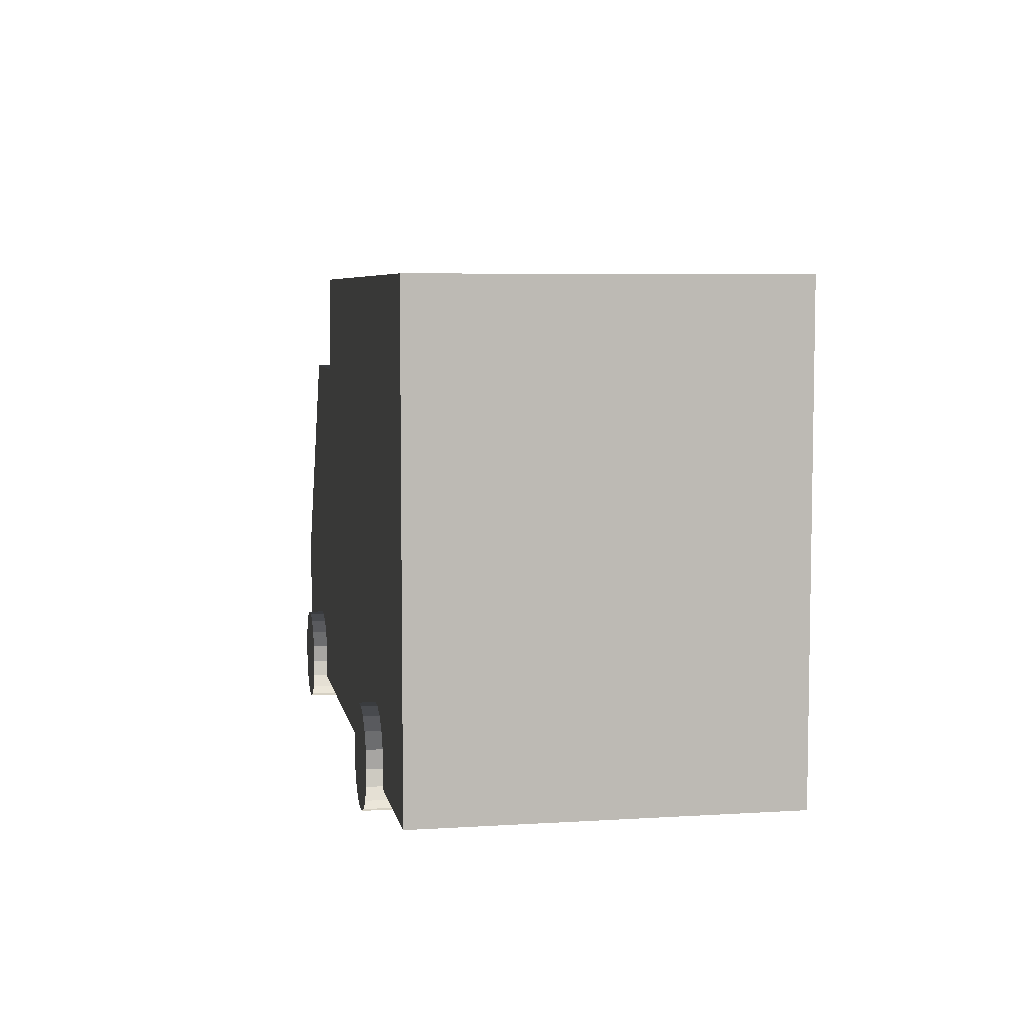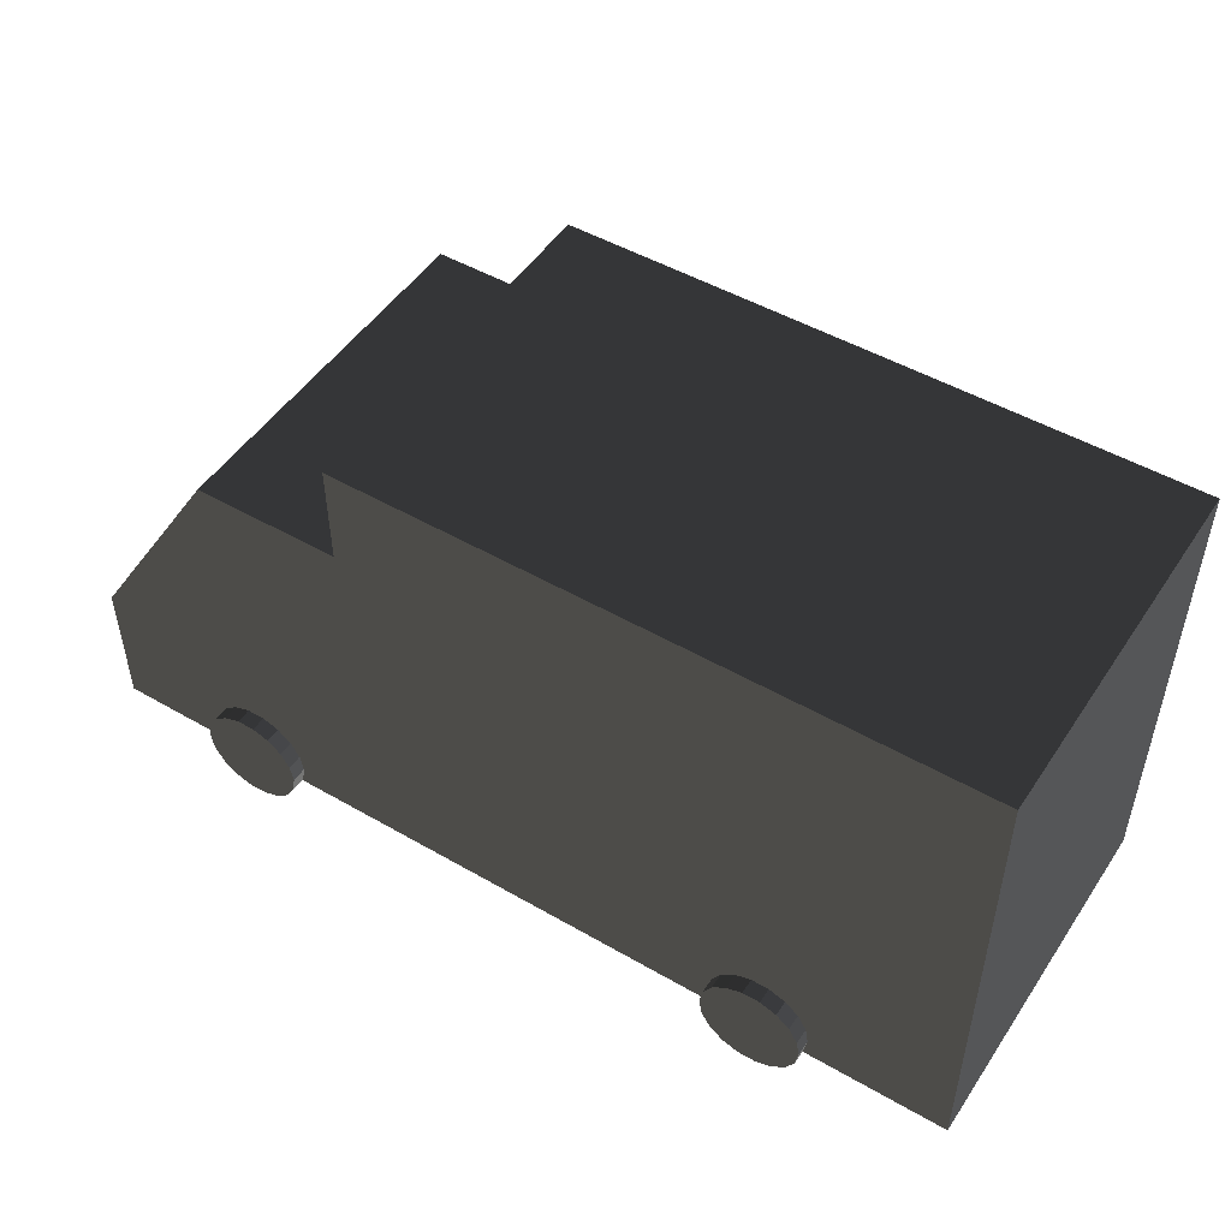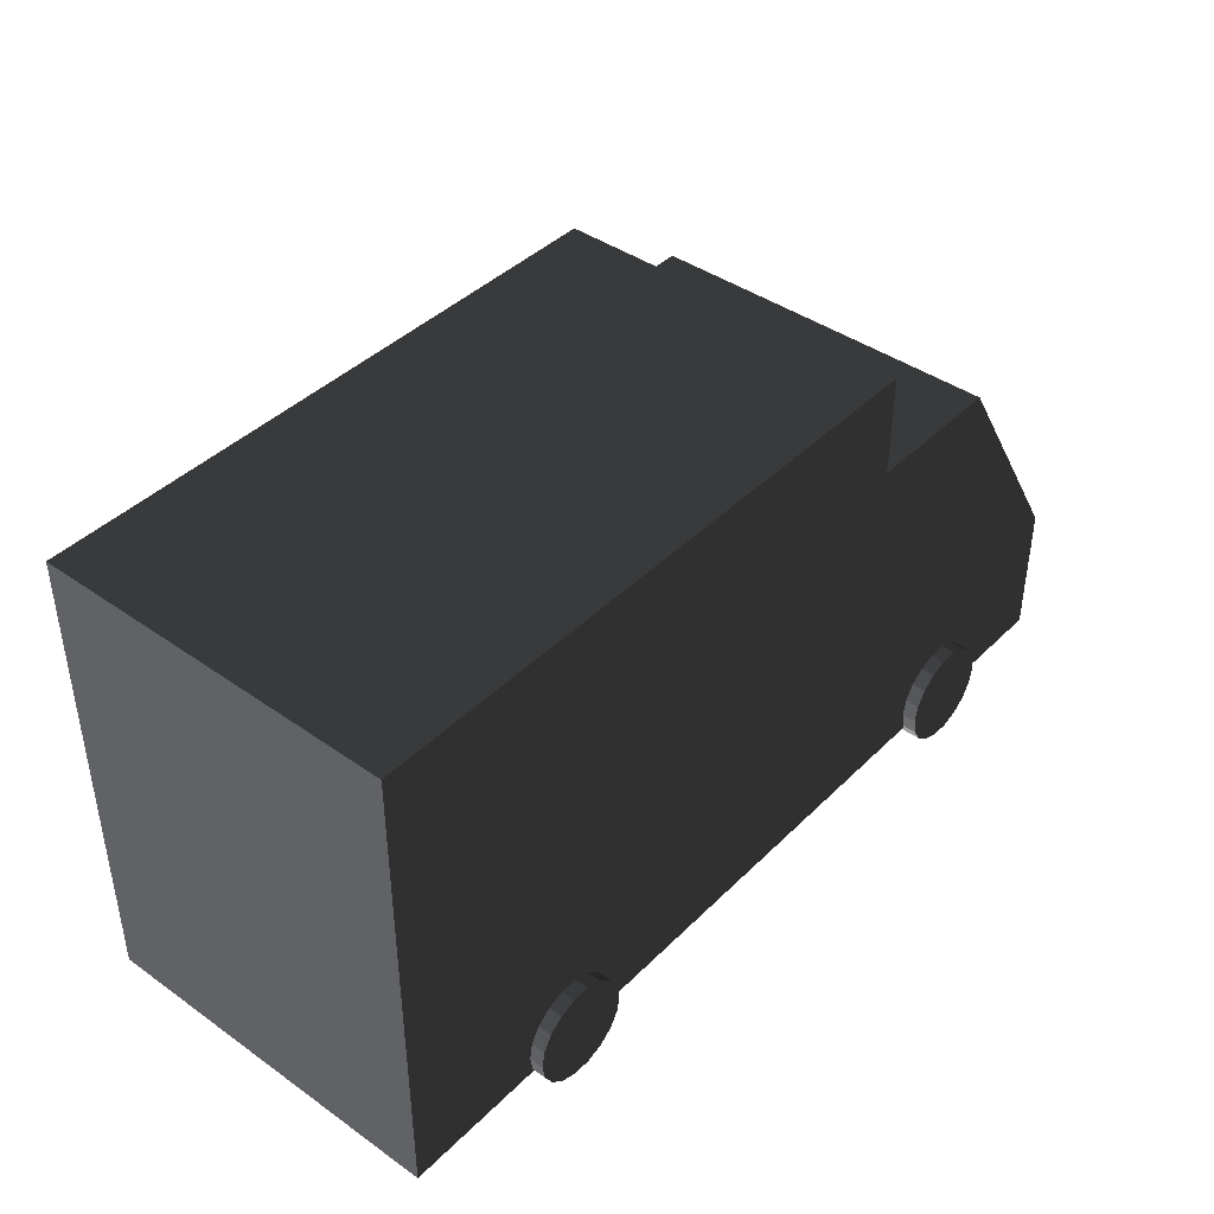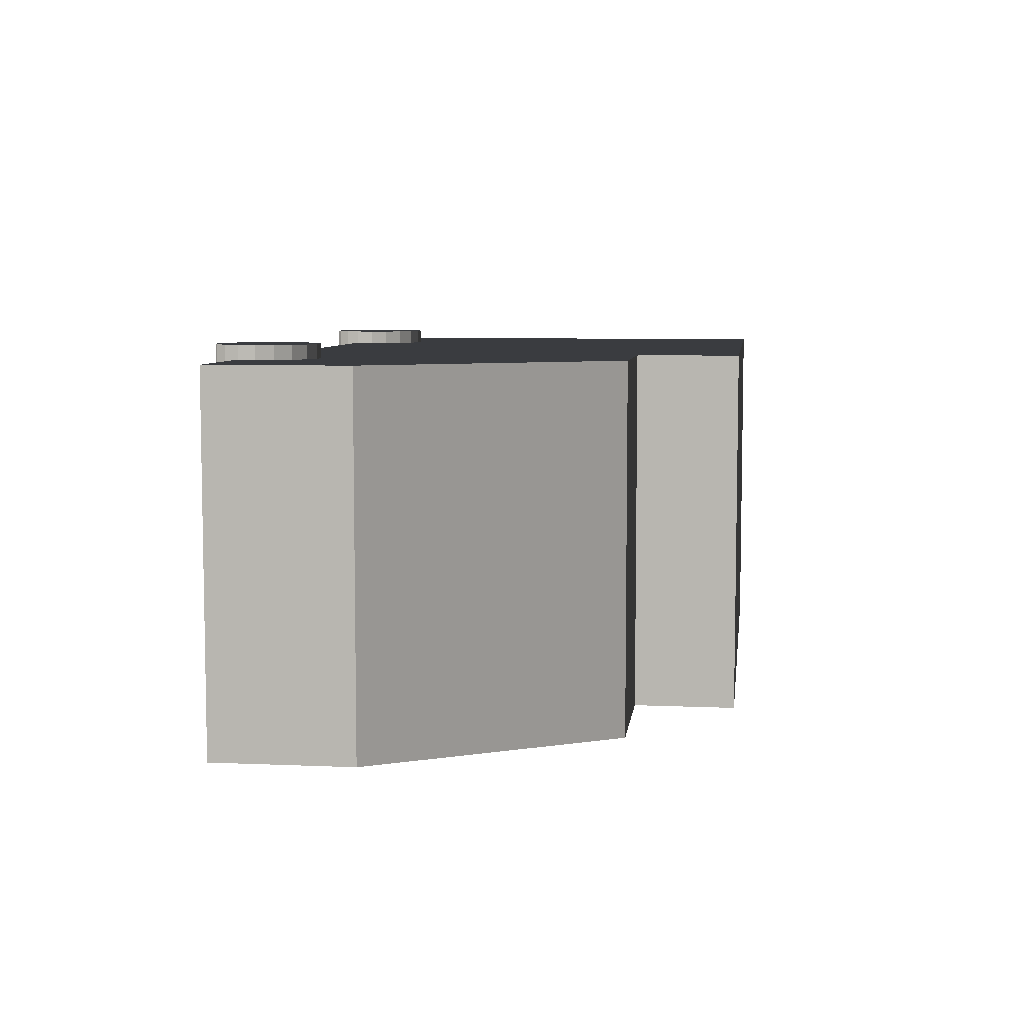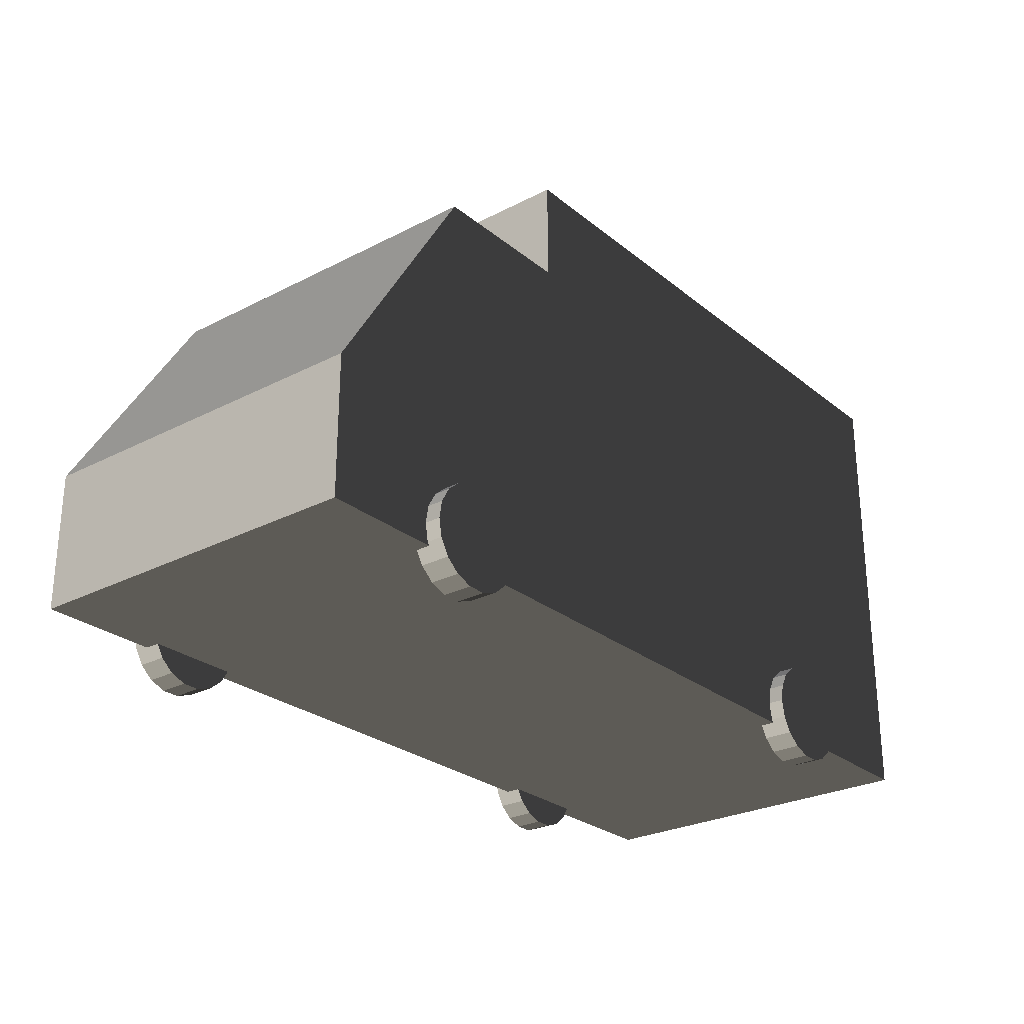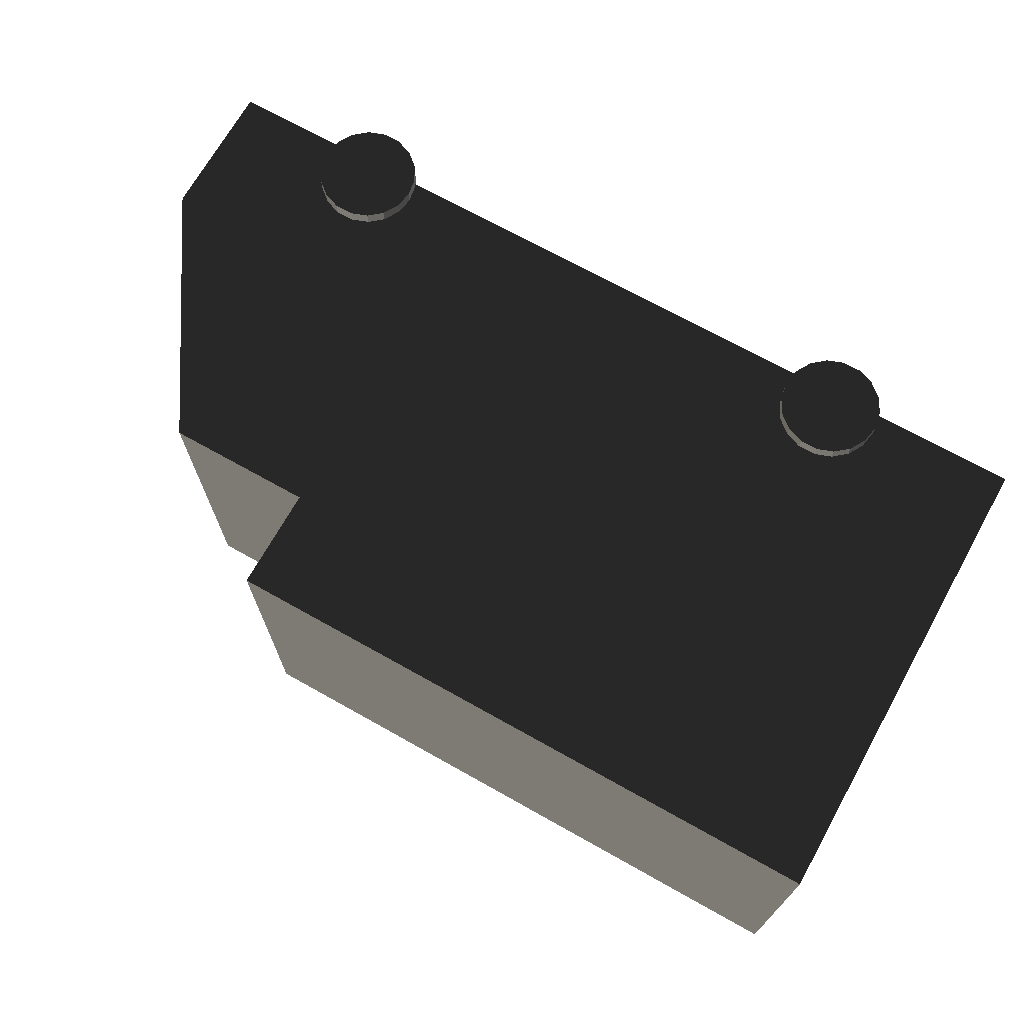
<metadata>
{"format":"obj","ext":"obj","renderer":"f3d","projection":"perspective","resolution":1024,"background":"white","views":[{"elev":6.2,"azim":-100.6,"up":"+Y"},{"elev":49.6,"azim":-147.5,"up":"+Y"},{"elev":41.6,"azim":-49.6,"up":"+Y"},{"elev":6.7,"azim":97.3,"up":"+Z"},{"elev":-26.7,"azim":128.9,"up":"+Y"},{"elev":70.2,"azim":-150.7,"up":"+Z"}]}
</metadata>
<code>
v  6.267 -0.8801 22.48
v  6.675 -3.193 22.48
v  -0.0893 -3.193 22.48
v  6.267 -0.8801 26.38
v  6.675 -3.193 26.38
v  -0.0893 -3.193 26.38
v  5.092 1.154 22.48
v  5.092 1.154 26.38
v  3.293 2.664 22.48
v  3.293 2.664 26.38
v  1.085 3.468 22.48
v  1.085 3.468 26.38
v  -1.264 3.468 22.48
v  -1.264 3.468 26.38
v  -3.471 2.664 22.48
v  -3.471 2.664 26.38
v  -5.271 1.154 22.48
v  -5.271 1.154 26.38
v  -6.445 -0.8801 22.48
v  -6.445 -0.8801 26.38
v  -6.853 -3.193 22.48
v  -6.853 -3.193 26.38
v  -6.445 -5.507 22.48
v  -6.445 -5.507 26.38
v  -5.271 -7.541 22.48
v  -5.271 -7.541 26.38
v  -3.471 -9.051 22.48
v  -3.471 -9.051 26.38
v  -1.264 -9.854 22.48
v  -1.264 -9.854 26.38
v  1.085 -9.854 22.48
v  1.085 -9.854 26.38
v  3.293 -9.051 22.48
v  3.293 -9.051 26.38
v  5.092 -7.541 22.48
v  5.092 -7.541 26.38
v  6.267 -5.507 22.48
v  6.267 -5.507 26.38
v  6.267 -0.8801 -25.46
v  6.675 -3.193 -25.46
v  -0.0893 -3.193 -25.46
v  6.267 -0.8801 -21.56
v  6.675 -3.193 -21.56
v  -0.0893 -3.193 -21.56
v  5.092 1.154 -25.46
v  5.092 1.154 -21.56
v  3.293 2.664 -25.46
v  3.293 2.664 -21.56
v  1.085 3.468 -25.46
v  1.085 3.468 -21.56
v  -1.264 3.468 -25.46
v  -1.264 3.468 -21.56
v  -3.471 2.664 -25.46
v  -3.471 2.664 -21.56
v  -5.271 1.154 -25.46
v  -5.271 1.154 -21.56
v  -6.445 -0.8801 -25.46
v  -6.445 -0.8801 -21.56
v  -6.853 -3.193 -25.46
v  -6.853 -3.193 -21.56
v  -6.445 -5.507 -25.46
v  -6.445 -5.507 -21.56
v  -5.271 -7.541 -25.46
v  -5.271 -7.541 -21.56
v  -3.471 -9.051 -25.46
v  -3.471 -9.051 -21.56
v  -1.264 -9.854 -25.46
v  -1.264 -9.854 -21.56
v  1.085 -9.854 -25.46
v  1.085 -9.854 -21.56
v  3.293 -9.051 -25.46
v  3.293 -9.051 -21.56
v  5.092 -7.541 -25.46
v  5.092 -7.541 -21.56
v  6.267 -5.507 -25.46
v  6.267 -5.507 -21.56
v  -67.29 -0.8801 22.48
v  -66.89 -3.193 22.48
v  -73.65 -3.193 22.48
v  -67.29 -0.8801 26.38
v  -66.89 -3.193 26.38
v  -73.65 -3.193 26.38
v  -68.47 1.154 22.48
v  -68.47 1.154 26.38
v  -70.27 2.664 22.48
v  -70.27 2.664 26.38
v  -72.48 3.468 22.48
v  -72.48 3.468 26.38
v  -74.83 3.468 22.48
v  -74.83 3.468 26.38
v  -77.03 2.664 22.48
v  -77.03 2.664 26.38
v  -78.83 1.154 22.48
v  -78.83 1.154 26.38
v  -80.01 -0.8801 22.48
v  -80.01 -0.8801 26.38
v  -80.41 -3.193 22.48
v  -80.41 -3.193 26.38
v  -80.01 -5.507 22.48
v  -80.01 -5.507 26.38
v  -78.83 -7.541 22.48
v  -78.83 -7.541 26.38
v  -77.03 -9.051 22.48
v  -77.03 -9.051 26.38
v  -74.83 -9.854 22.48
v  -74.83 -9.854 26.38
v  -72.48 -9.854 22.48
v  -72.48 -9.854 26.38
v  -70.27 -9.051 22.48
v  -70.27 -9.051 26.38
v  -68.47 -7.541 22.48
v  -68.47 -7.541 26.38
v  -67.29 -5.507 22.48
v  -67.29 -5.507 26.38
v  -67.29 -0.8801 -25.46
v  -66.89 -3.193 -25.46
v  -73.65 -3.193 -25.46
v  -67.29 -0.8801 -21.56
v  -66.89 -3.193 -21.56
v  -73.65 -3.193 -21.56
v  -68.47 1.154 -25.46
v  -68.47 1.154 -21.56
v  -70.27 2.664 -25.46
v  -70.27 2.664 -21.56
v  -72.48 3.468 -25.46
v  -72.48 3.468 -21.56
v  -74.83 3.468 -25.46
v  -74.83 3.468 -21.56
v  -77.03 2.664 -25.46
v  -77.03 2.664 -21.56
v  -78.83 1.154 -25.46
v  -78.83 1.154 -21.56
v  -80.01 -0.8801 -25.46
v  -80.01 -0.8801 -21.56
v  -80.41 -3.193 -25.46
v  -80.41 -3.193 -21.56
v  -80.01 -5.507 -25.46
v  -80.01 -5.507 -21.56
v  -78.83 -7.541 -25.46
v  -78.83 -7.541 -21.56
v  -77.03 -9.051 -25.46
v  -77.03 -9.051 -21.56
v  -74.83 -9.854 -25.46
v  -74.83 -9.854 -21.56
v  -72.48 -9.854 -25.46
v  -72.48 -9.854 -21.56
v  -70.27 -9.051 -25.46
v  -70.27 -9.051 -21.56
v  -68.47 -7.541 -25.46
v  -68.47 -7.541 -21.56
v  -67.29 -5.507 -25.46
v  -67.29 -5.507 -21.56
v  -99.04 43.26 24.51
v  -99.04 43.26 -23.39
v  -99.04 -5.905 -23.39
v  -16.81 43.26 24.51
v  -99.04 -5.905 24.51
v  21.68 12.47 -23.39
v  21.68 12.47 24.51
v  21.68 -5.905 24.51
v  -99.04 56.78 -23.39
v  -16.81 56.78 -23.39
v  -16.81 43.26 -23.39
v  -16.81 56.78 24.51
v  -16.81 -5.905 -23.39
v  -99.04 56.78 24.51
v  2.488 -5.905 -23.39
v  2.488 -5.905 24.51
v  -16.81 -5.905 24.51
v  2.488 43.26 -23.39
v  2.488 43.26 24.51
v  21.68 -5.905 -23.39
o Car_07
g Car_07
f 1 2 3
f 4 5 2
f 4 6 5
f 7 1 3
f 8 4 1
f 8 6 4
f 9 7 3
f 10 8 7
f 10 6 8
f 11 9 3
f 12 10 9
f 12 6 10
f 13 11 3
f 14 12 11
f 14 6 12
f 15 13 3
f 16 14 13
f 16 6 14
f 17 15 3
f 18 16 15
f 18 6 16
f 19 17 3
f 20 18 17
f 20 6 18
f 21 19 3
f 22 20 19
f 22 6 20
f 23 21 3
f 24 22 21
f 24 6 22
f 25 23 3
f 26 24 23
f 26 6 24
f 27 25 3
f 28 26 25
f 28 6 26
f 29 27 3
f 30 28 27
f 30 6 28
f 31 29 3
f 32 30 29
f 32 6 30
f 33 31 3
f 34 32 31
f 34 6 32
f 35 33 3
f 36 34 33
f 36 6 34
f 37 35 3
f 38 36 35
f 38 6 36
f 2 37 3
f 5 38 37
f 5 6 38
f 39 40 41
f 42 43 40
f 42 44 43
f 45 39 41
f 46 42 39
f 46 44 42
f 47 45 41
f 48 46 45
f 48 44 46
f 49 47 41
f 50 48 47
f 50 44 48
f 51 49 41
f 52 50 49
f 52 44 50
f 53 51 41
f 54 52 51
f 54 44 52
f 55 53 41
f 56 54 53
f 56 44 54
f 57 55 41
f 58 56 55
f 58 44 56
f 59 57 41
f 60 58 57
f 60 44 58
f 61 59 41
f 62 60 59
f 62 44 60
f 63 61 41
f 64 62 61
f 64 44 62
f 65 63 41
f 66 64 63
f 66 44 64
f 67 65 41
f 68 66 65
f 68 44 66
f 69 67 41
f 70 68 67
f 70 44 68
f 71 69 41
f 72 70 69
f 72 44 70
f 73 71 41
f 74 72 71
f 74 44 72
f 75 73 41
f 76 74 73
f 76 44 74
f 40 75 41
f 43 76 75
f 43 44 76
f 77 78 79
f 80 81 78
f 80 82 81
f 83 77 79
f 84 80 77
f 84 82 80
f 85 83 79
f 86 84 83
f 86 82 84
f 87 85 79
f 88 86 85
f 88 82 86
f 89 87 79
f 90 88 87
f 90 82 88
f 91 89 79
f 92 90 89
f 92 82 90
f 93 91 79
f 94 92 91
f 94 82 92
f 95 93 79
f 96 94 93
f 96 82 94
f 97 95 79
f 98 96 95
f 98 82 96
f 99 97 79
f 100 98 97
f 100 82 98
f 101 99 79
f 102 100 99
f 102 82 100
f 103 101 79
f 104 102 101
f 104 82 102
f 105 103 79
f 106 104 103
f 106 82 104
f 107 105 79
f 108 106 105
f 108 82 106
f 109 107 79
f 110 108 107
f 110 82 108
f 111 109 79
f 112 110 109
f 112 82 110
f 113 111 79
f 114 112 111
f 114 82 112
f 78 113 79
f 81 114 113
f 81 82 114
f 115 116 117
f 118 119 116
f 118 120 119
f 121 115 117
f 122 118 115
f 122 120 118
f 123 121 117
f 124 122 121
f 124 120 122
f 125 123 117
f 126 124 123
f 126 120 124
f 127 125 117
f 128 126 125
f 128 120 126
f 129 127 117
f 130 128 127
f 130 120 128
f 131 129 117
f 132 130 129
f 132 120 130
f 133 131 117
f 134 132 131
f 134 120 132
f 135 133 117
f 136 134 133
f 136 120 134
f 137 135 117
f 138 136 135
f 138 120 136
f 139 137 117
f 140 138 137
f 140 120 138
f 141 139 117
f 142 140 139
f 142 120 140
f 143 141 117
f 144 142 141
f 144 120 142
f 145 143 117
f 146 144 143
f 146 120 144
f 147 145 117
f 148 146 145
f 148 120 146
f 149 147 117
f 150 148 147
f 150 120 148
f 151 149 117
f 152 150 149
f 152 120 150
f 116 151 117
f 119 152 151
f 119 120 152
f 153 154 155
f 156 153 157
f 158 159 160
f 161 162 163
f 164 162 161
f 157 155 165
f 166 161 154
f 164 166 153
f 162 164 156
f 165 155 154
f 167 168 169
f 170 167 165
f 159 158 170
f 160 159 171
f 172 160 168
f 158 172 167
f 163 156 171
f 156 169 168
f 1 4 2
f 7 8 1
f 9 10 7
f 11 12 9
f 13 14 11
f 15 16 13
f 17 18 15
f 19 20 17
f 21 22 19
f 23 24 21
f 25 26 23
f 27 28 25
f 29 30 27
f 31 32 29
f 33 34 31
f 35 36 33
f 37 38 35
f 2 5 37
f 39 42 40
f 45 46 39
f 47 48 45
f 49 50 47
f 51 52 49
f 53 54 51
f 55 56 53
f 57 58 55
f 59 60 57
f 61 62 59
f 63 64 61
f 65 66 63
f 67 68 65
f 69 70 67
f 71 72 69
f 73 74 71
f 75 76 73
f 40 43 75
f 77 80 78
f 83 84 77
f 85 86 83
f 87 88 85
f 89 90 87
f 91 92 89
f 93 94 91
f 95 96 93
f 97 98 95
f 99 100 97
f 101 102 99
f 103 104 101
f 105 106 103
f 107 108 105
f 109 110 107
f 111 112 109
f 113 114 111
f 78 81 113
f 115 118 116
f 121 122 115
f 123 124 121
f 125 126 123
f 127 128 125
f 129 130 127
f 131 132 129
f 133 134 131
f 135 136 133
f 137 138 135
f 139 140 137
f 141 142 139
f 143 144 141
f 145 146 143
f 147 148 145
f 149 150 147
f 151 152 149
f 116 119 151
f 157 153 155
f 169 156 157
f 172 158 160
f 154 161 163
f 166 164 161
f 169 157 165
f 153 166 154
f 156 164 153
f 163 162 156
f 163 165 154
f 165 167 169
f 163 170 165
f 171 159 170
f 168 160 171
f 167 172 168
f 170 158 167
f 170 163 171
f 171 156 168

</code>
